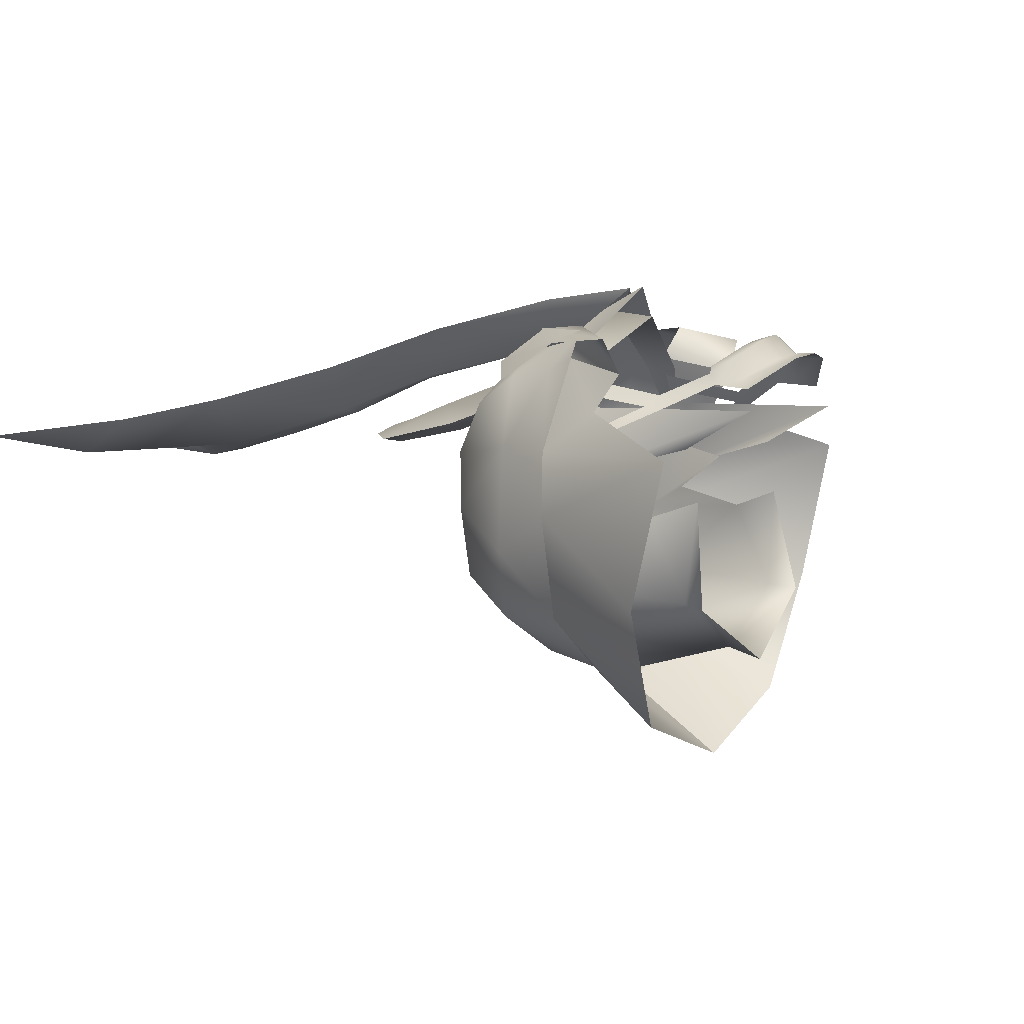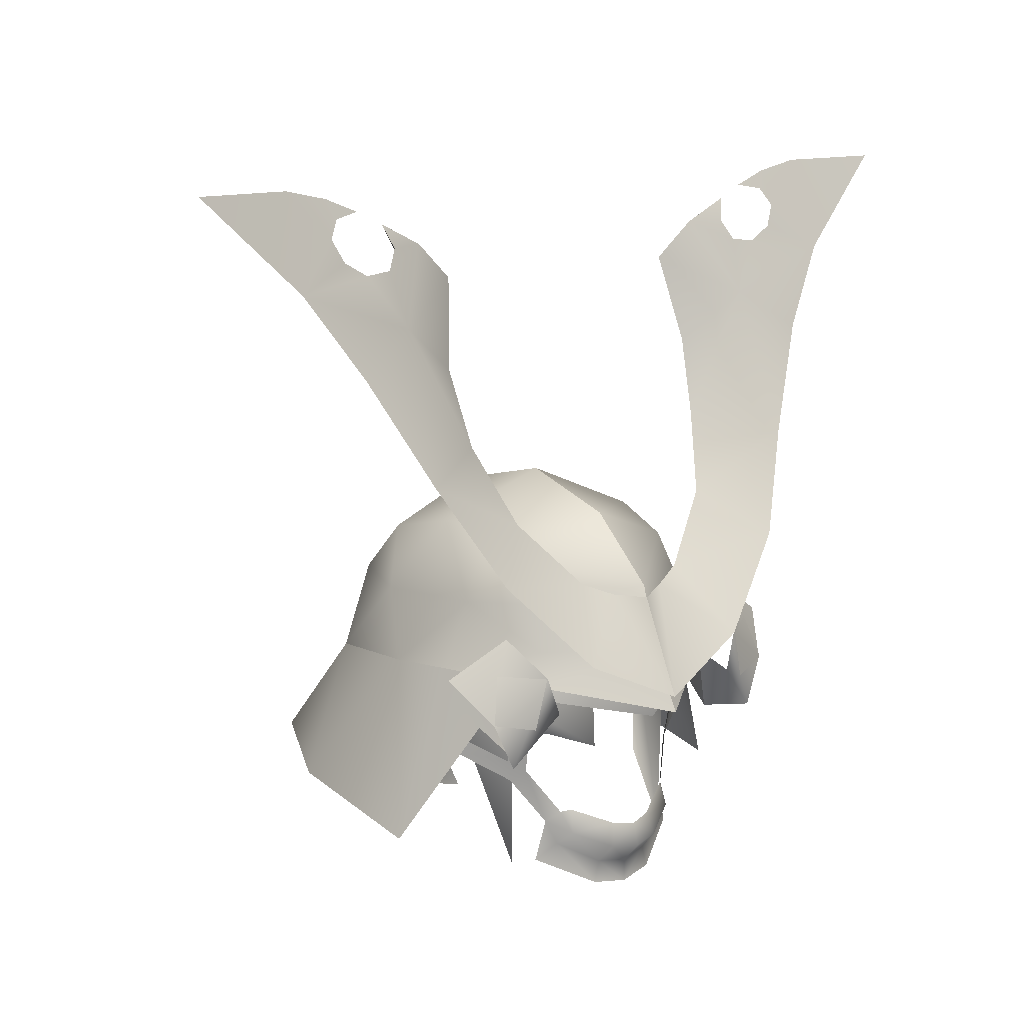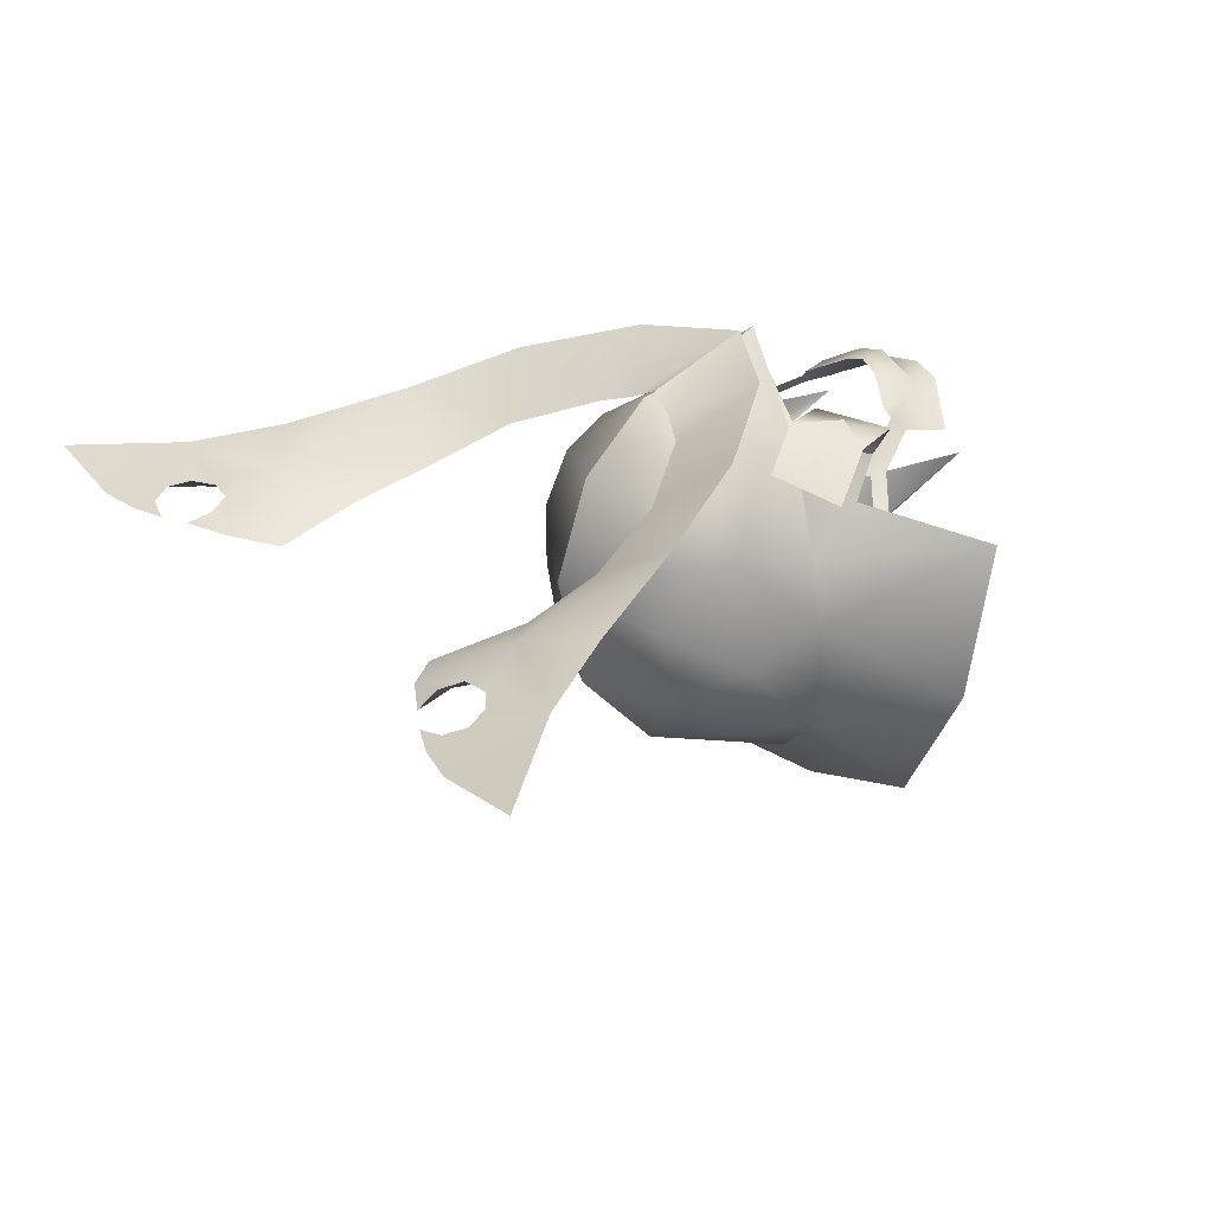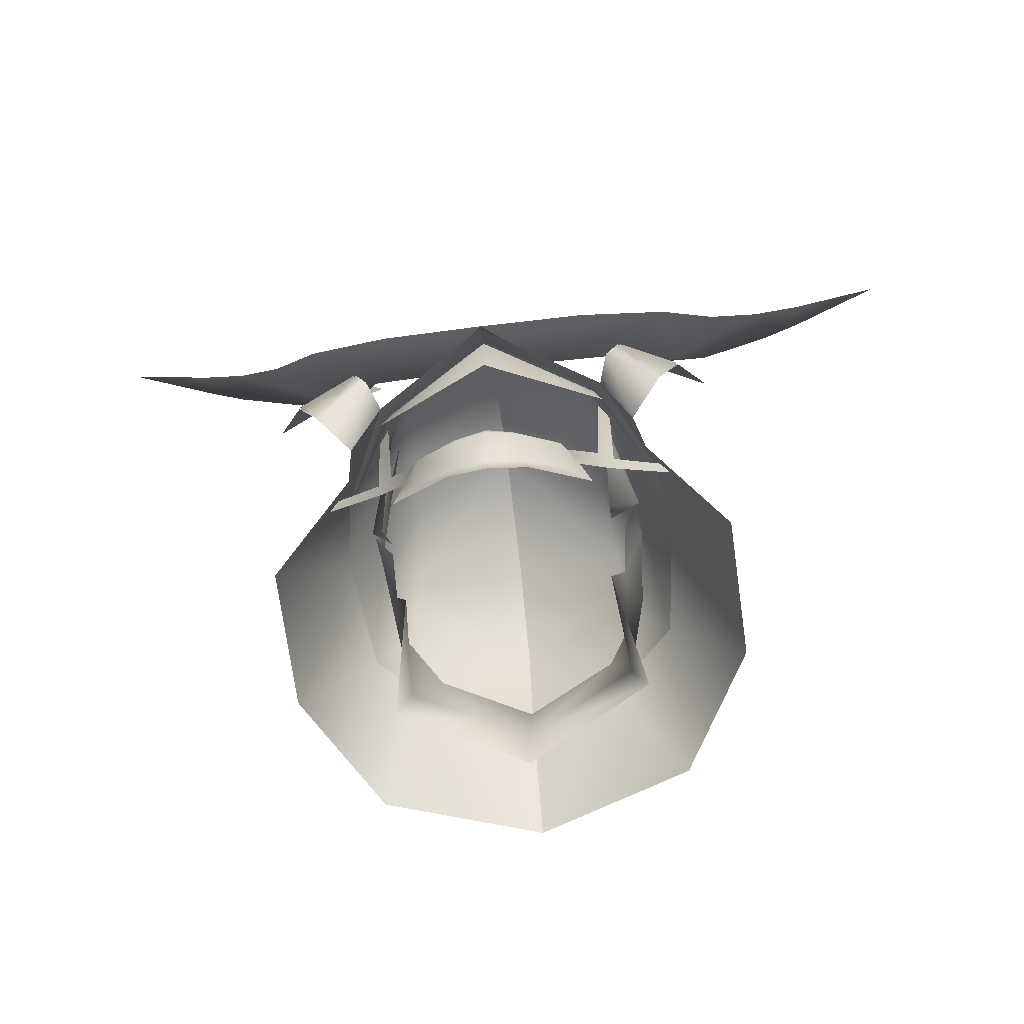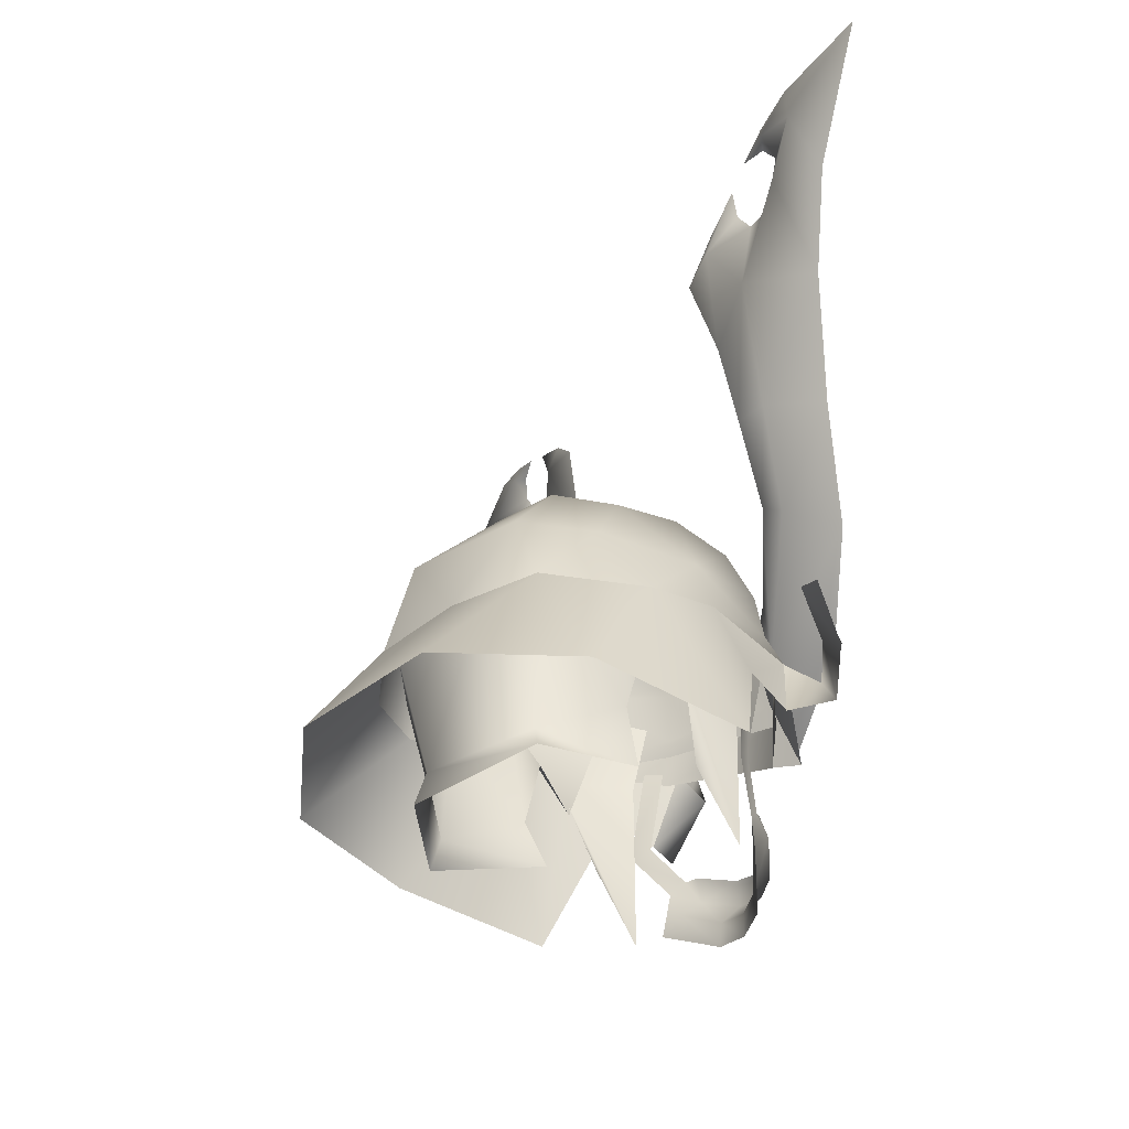
<metadata>
{"format":"obj","ext":"obj","renderer":"f3d","projection":"perspective","resolution":1024,"background":"white","views":[{"elev":4.4,"azim":-59.9,"up":"+Z"},{"elev":12.5,"azim":-40.8,"up":"+Y"},{"elev":24.8,"azim":-122.2,"up":"+Z"},{"elev":-69.4,"azim":7.1,"up":"+Y"},{"elev":-36.0,"azim":-114.5,"up":"+Y"}]}
</metadata>
<code>
g mesh00
v -6.712 51.33 -1.537
v -7.603 56.99 -5.949
v -6.448 48.82 -6.714
v -5.222 56.18 -9.526
v 0 48.79 -10.18
v 6.712 51.33 -1.537
v 5.915 48.3 -0.4858
v 6.448 48.82 -6.714
v 7.358 47.25 -6.976
v 0 55.75 -12.12
v 5.222 56.18 -9.526
v 6.448 48.82 -6.714
v 7.603 56.99 -5.949
v 6.712 51.33 -1.537
v 7.358 47.25 -6.976
v 0 46.61 -10.84
v 0 48.79 -10.18
v -7.358 47.25 -6.976
v -6.448 48.82 -6.714
v -5.915 48.3 -0.4858
v -6.712 51.33 -1.537
f 1 2 3
f 3 2 4
f 3 4 5
f 6 7 8
f 8 7 9
f 8 9 5
f 4 10 5
f 5 10 11
f 5 11 12
f 12 11 13
f 12 13 14
f 15 16 17
f 17 16 18
f 17 18 19
f 19 18 20
f 19 20 21
v -8.023 55.4 1.1
v -6.283 48.96 2.776
v -6.265 44.67 5.203
v -6.472 55.04 5.294
v -6.269 59.26 6.18
v -7.628 60.11 0.8498
v 6.246 61.49 4.256
v 7.603 53.02 1.647
v 8.081 58.75 -2.063
v -8.081 58.75 -2.063
v -7.603 53.02 1.647
v -6.246 61.49 4.256
v 6.273 44.67 5.203
v 6.291 48.96 2.776
v 8.031 55.4 1.1
v -7.603 56.99 -5.949
v -6.712 51.33 -1.537
v -7.027 55.57 -0.4496
v -7.603 53.02 1.647
v 7.636 60.11 0.8498
v 6.277 59.26 6.18
v 6.48 55.04 5.294
v 7.027 55.57 -0.4496
v 6.712 51.33 -1.537
v 7.603 56.99 -5.949
f 22 23 24
f 24 25 22
f 22 25 26
f 22 26 27
f 28 29 30
f 31 32 33
f 34 35 36
f 37 38 31
f 31 38 39
f 31 39 40
f 41 42 36
f 36 42 43
f 36 43 34
f 29 44 30
f 30 44 45
f 30 45 46
v -11.22 55.71 9.372
v -7.935 58.1 10.27
v -10.41 58.4 8.658
v -8.664 55.07 10.09
v 10.41 58.4 8.658
v 7.935 58.1 10.27
v 11.22 55.71 9.372
v 8.664 55.07 10.09
f 47 48 49
f 48 47 50
f 51 52 53
f 53 52 54
v 11.65 70.62 5.064
v 14.19 69.96 7.789
v 10.95 64.05 10.19
v 9.642 75.81 3.421
v 13.9 77.34 2.829
v 9.107 71.29 4.854
v -3.455 59 9.378
v -3.859 62.88 8.838
v -1.928 62.08 9.5
v -13.55 78.66 4.687
v -17.52 76.27 5.772
v -14.19 69.96 7.789
v 3.455 59 9.378
v 5.933 58.82 12.08
v 0 56.06 12.91
v 4.907 47.6 6.747
v 4.28 46.1 7.105
v 5.527 45.18 6.517
v 5.688 61.6 7.18
v 7.625 61.24 2.543
v 5.727 64.05 5.441
v -6.099 57.7 7.641
v -6.568 55.94 7.655
v 0 57.37 11.46
v -2.203 43.41 8.375
v -4.28 46.1 7.105
v -5.527 45.18 6.517
v 0 68.18 0.2269
v 5.906 65.38 -1.45
v 6.371 64.39 -5.789
v 2.203 43.41 8.375
v -7.09 55.84 10.42
v -8.196 52.59 7.412
v -6.568 56.84 8.375
v -1.744 45.96 9.5
v 0 44.44 8.666
v 0 45.73 9.862
v -1.928 62.08 9.5
v 0 56.06 12.91
v 0 61.74 10.38
v 5.28 55.91 -11.22
v 0 49.79 -17.21
v 0 55.8 -12.95
v -4.009 47.02 8.253
v -3.787 48.4 7.889
v -4.289 48.26 7.436
v 13.55 78.66 4.687
v 11.06 83.2 2.468
v 8.651 81.06 2.195
v 20.81 81.14 4.527
v 17.52 76.27 5.772
v 14.19 69.96 7.789
v 17.52 76.27 5.772
v 0 61.74 10.38
v 1.928 62.08 9.5
v 11.46 81.32 1.912
v 8.651 81.06 2.195
v 11.06 83.2 2.468
v 13.83 84.52 2.552
v 17.89 83.95 3.257
v 17.2 85.01 2.829
v 17.97 85.28 2.311
v 15.53 85.32 2.478
v 17.69 86.15 2.48
v 0 56.06 12.91
v -5.933 58.82 12.08
v -7.483 66.78 7.061
v -8.651 81.06 2.195
v -11.06 83.2 2.468
v -20.81 81.14 4.527
v -11.46 81.32 1.912
v -13.83 84.52 2.552
v -11.06 83.2 2.468
v 9.216 65.41 7.33
v 4.907 47.6 6.747
v 6.566 50.26 5.332
v 4.289 48.26 7.436
v 5.956 50.93 6.093
v 6.894 56.5 6.247
v 6.264 56.42 7.165
v 6.825 51.55 5.404
v 5.956 50.93 6.093
v 9.986 52.58 3.812
v 9.484 53.32 4.155
v 4.009 47.02 8.253
v 3.787 48.4 7.889
v 1.413 47.32 9.144
v 4.289 48.26 7.436
v 0 61.87 -11.37
v 0 55.8 -12.95
v -5.341 55.91 -11.2
v 5.28 55.91 -11.22
v 0 55.8 -12.95
v 0 61.87 -11.37
v 6.045 58.78 7.542
v 9.348 57.32 2.54
v 6.045 58.78 7.542
v 6.568 56.84 8.375
v 0 58.71 11.14
v 0 55.1 13.01
v 0 55.1 13.01
v 0 58.71 11.14
v -6.568 56.84 8.375
v -6.057 58.78 7.558
v -9.348 57.32 2.54
v -6.057 58.78 7.558
v -5.7 61.6 7.195
v -7.625 61.24 2.543
v -5.743 64.05 5.456
v -9.138 56.82 2.54
v 0 54.4 11.05
v 6.568 55.94 7.655
v 6.099 57.7 7.641
v 9.138 56.82 2.54
v -4.907 47.6 6.747
v -1.88 44.72 8.327
v 0 43.08 8.689
v -6.825 51.55 5.404
v -5.956 50.93 6.093
v -6.894 56.5 6.247
v -6.264 56.42 7.165
v 13.34 83.16 3.102
v 14.04 81.96 3.549
v 15.73 81.79 3.642
v 18.53 81.38 2.533
v 20.46 86.72 2.585
v 20.96 84.1 2.365
v 17.24 82.63 3.581
v 17.89 83.95 3.257
v 17.24 82.63 3.581
v 15.73 81.79 3.642
v 14.04 81.96 3.549
v 13.34 83.16 3.102
v 13.83 84.52 2.552
v 15.53 85.32 2.478
v 17.2 85.01 2.829
v 17.69 86.15 2.48
v 20.46 86.72 2.585
v 26.75 86.8 3.554
v -13.83 84.52 2.552
v -13.34 83.16 3.102
v -14.04 81.96 3.549
v -15.73 81.79 3.642
v -17.24 82.63 3.581
v -17.89 83.95 3.257
v -18.53 81.38 2.533
v -13.9 77.34 2.829
v -17.52 76.27 5.772
v -11.65 70.62 5.064
v -14.19 69.96 7.789
v -9.216 65.41 7.33
v -10.95 64.05 10.19
v -17.89 83.95 3.257
v -17.24 82.63 3.581
v -15.73 81.79 3.642
v -14.04 81.96 3.549
v -13.34 83.16 3.102
v -20.81 81.14 4.527
v -26.75 86.8 3.554
v -20.96 84.1 2.365
v -20.46 86.72 2.585
v -17.97 85.28 2.311
v -17.69 86.15 2.48
v -15.53 85.32 2.478
v -17.2 85.01 2.829
v -26.75 86.8 3.554
v -20.46 86.72 2.585
v -17.69 86.15 2.48
v -17.2 85.01 2.829
v -15.53 85.32 2.478
v 12.84 58.24 7.087
v 9.304 60.33 8.173
v 11.19 55.65 9.32
v 7.845 58.08 10.23
v 9.947 52.82 9.55
v 7.09 55.84 10.42
v 8.196 52.59 7.412
v 6.568 56.84 8.375
v 5.708 65.52 2.274
v 0 66.29 6.15
v 5.727 64.05 5.441
v 0 62.45 10.14
v 5.688 61.6 7.18
v 0 58.71 11.14
v 6.045 58.78 7.542
v 9.348 57.32 2.54
v 9.87 57.11 -1.456
v 8.476 61 -3.941
v 9.093 56.64 -7.868
v 6.865 61.41 -8.267
v -5.735 65.52 2.288
v -5.943 65.38 -1.436
v -8.476 61 -3.941
v -6.428 64.39 -5.775
v -6.927 61.41 -8.251
v 0 68.18 0.2269
v 0 66.56 -6.531
v -6.428 64.39 -5.775
v -6.927 61.41 -8.251
v -9.139 56.64 -7.844
v 1.88 44.72 8.327
v 1.744 45.96 9.5
v 0 47.1 9.514
v -9.947 52.82 9.55
v -7.846 58.08 10.23
v -11.19 55.65 9.32
v -9.304 60.33 8.173
v -12.84 58.24 7.087
v 0 66.29 6.15
v -5.743 64.05 5.456
v 0 62.45 10.14
v -5.7 61.6 7.195
v 0 58.71 11.14
v -6.057 58.78 7.558
v 9.093 56.64 -7.868
v 6.865 61.41 -8.267
v 0 66.56 -6.531
v 6.371 64.39 -5.789
v -9.139 56.64 -7.844
v -9.87 57.11 -1.456
v -9.348 57.32 2.54
v -9.484 53.32 4.155
v -9.986 52.58 3.812
v -6.566 50.26 5.332
v -5.956 50.93 6.093
v -4.907 47.6 6.747
v -4.289 48.26 7.436
v 26.75 86.8 3.554
v 20.81 81.14 4.527
v 7.483 66.78 7.061
v 3.859 62.88 8.838
v -9.107 71.29 4.854
v -9.642 75.81 3.421
v -8.651 81.06 2.195
v -5.933 58.82 12.08
v -3.859 62.88 8.838
v -10.95 64.05 10.19
v -7.483 66.78 7.061
v -9.107 71.29 4.854
v -9.642 75.81 3.421
v 9.642 75.81 3.421
v 9.107 71.29 4.854
v 7.483 66.78 7.061
v 10.95 64.05 10.19
v 3.859 62.88 8.838
v 5.933 58.82 12.08
v 1.928 62.08 9.5
v 0 56.06 12.91
v 0 61.74 10.38
v 9.145 49.8 -14.13
v 9.093 56.64 -7.868
v 13.19 49.17 -6.564
v 9.87 57.11 -1.456
v 12.93 47.18 2.361
v 9.348 57.32 2.54
v 8.784 54.04 5.054
v 6.568 56.84 8.375
v 8.196 52.59 7.412
v 0 55.8 -12.95
v 0 49.79 -17.21
v -5.341 55.91 -11.2
v -9.145 49.8 -14.13
v -9.139 56.64 -7.844
v -13.19 49.17 -6.564
v -9.87 57.11 -1.456
v -12.93 47.18 2.361
v -9.348 57.32 2.54
v -8.784 54.04 5.054
v -6.568 56.84 8.375
v -8.196 52.59 7.412
v -1.413 47.32 9.144
f 55 56 57
f 58 59 60
f 61 62 63
f 64 65 66
f 67 68 69
f 70 71 72
f 73 74 75
f 76 77 78
f 79 80 81
f 82 83 84
f 71 85 72
f 86 87 88
f 89 90 91
f 92 93 94
f 95 96 97
f 98 99 100
f 101 102 103
f 104 101 105
f 105 101 106
f 56 55 107
f 67 108 109
f 59 58 110
f 58 111 110
f 110 111 112
f 110 112 113
f 114 115 116
f 116 115 117
f 116 117 118
f 119 120 61
f 62 61 121
f 122 123 64
f 65 64 124
f 125 126 127
f 68 67 57
f 57 67 128
f 57 128 55
f 129 130 131
f 131 130 132
f 133 134 135
f 135 134 136
f 137 138 130
f 130 138 135
f 130 135 132
f 139 140 141
f 71 70 139
f 139 70 142
f 139 142 140
f 143 144 145
f 146 147 148
f 74 73 149
f 150 151 152
f 152 151 153
f 152 153 154
f 155 156 157
f 157 156 158
f 157 158 159
f 160 161 162
f 162 161 163
f 77 76 164
f 77 165 78
f 78 165 166
f 78 166 167
f 167 166 168
f 100 169 98
f 80 79 170
f 170 79 171
f 170 171 90
f 172 173 174
f 174 173 175
f 113 176 110
f 110 176 177
f 110 177 59
f 59 177 178
f 59 178 179
f 118 180 116
f 116 180 181
f 116 181 114
f 114 181 179
f 114 179 182
f 182 179 178
f 183 184 104
f 104 184 185
f 104 185 101
f 101 185 186
f 101 186 102
f 102 186 187
f 102 187 188
f 189 190 191
f 191 190 183
f 191 183 192
f 192 183 104
f 192 104 193
f 194 195 123
f 123 195 196
f 123 196 64
f 64 196 197
f 64 197 124
f 124 197 198
f 124 198 199
f 200 201 202
f 202 201 203
f 202 203 204
f 204 203 205
f 204 205 206
f 207 208 200
f 200 208 209
f 200 209 201
f 201 209 210
f 201 210 125
f 125 210 211
f 125 211 126
f 212 213 214
f 214 213 215
f 214 215 216
f 216 215 217
f 216 217 218
f 218 219 216
f 216 219 207
f 216 207 214
f 214 207 200
f 214 200 212
f 212 200 202
f 220 124 221
f 221 124 199
f 221 199 222
f 222 199 223
f 222 223 224
f 225 226 227
f 227 226 228
f 227 228 229
f 229 228 230
f 229 230 231
f 231 230 232
f 83 82 233
f 233 82 234
f 233 234 235
f 235 234 236
f 235 236 237
f 237 236 238
f 237 238 239
f 149 240 74
f 74 240 241
f 74 241 242
f 242 241 243
f 242 243 244
f 163 245 162
f 162 245 246
f 162 246 247
f 247 246 248
f 247 248 249
f 250 251 252
f 252 251 143
f 252 143 253
f 253 143 145
f 253 145 254
f 85 71 255
f 255 71 139
f 255 139 256
f 256 139 141
f 256 141 257
f 87 86 258
f 258 86 259
f 258 259 260
f 260 259 261
f 260 261 262
f 252 246 250
f 250 246 245
f 250 245 263
f 263 245 264
f 263 264 265
f 265 264 266
f 265 266 267
f 267 266 268
f 269 146 270
f 270 146 148
f 270 148 84
f 84 148 271
f 84 271 82
f 244 272 242
f 242 272 83
f 242 83 74
f 74 83 233
f 74 233 75
f 249 273 247
f 247 273 274
f 247 274 162
f 162 274 275
f 162 275 160
f 90 89 170
f 170 89 98
f 170 98 80
f 80 98 169
f 80 169 81
f 276 277 172
f 172 277 278
f 172 278 279
f 279 278 280
f 279 280 281
f 180 282 181
f 181 282 283
f 181 283 179
f 179 283 107
f 179 107 59
f 59 107 55
f 59 55 60
f 60 55 128
f 60 128 284
f 284 128 67
f 284 67 285
f 285 67 109
f 120 206 61
f 61 206 205
f 61 205 121
f 121 205 203
f 121 203 286
f 286 203 201
f 286 201 287
f 287 201 125
f 287 125 288
f 288 125 127
f 93 92 289
f 289 92 290
f 289 290 291
f 291 290 292
f 291 292 66
f 66 292 293
f 66 293 64
f 64 293 294
f 64 294 122
f 103 295 101
f 101 295 296
f 101 296 106
f 106 296 297
f 106 297 298
f 298 297 299
f 298 299 300
f 300 299 301
f 300 301 302
f 302 301 303
f 96 95 304
f 304 95 305
f 304 305 306
f 306 305 307
f 306 307 308
f 308 307 309
f 308 309 310
f 310 309 311
f 310 311 312
f 313 314 315
f 315 314 316
f 315 316 317
f 317 316 318
f 317 318 319
f 319 318 320
f 319 320 321
f 321 320 322
f 321 322 323
f 323 322 324
f 99 98 325
f 325 98 89
f 325 89 257
f 257 89 91
f 257 91 256
f 256 91 90
f 256 90 255
f 255 90 171
f 255 171 85

</code>
